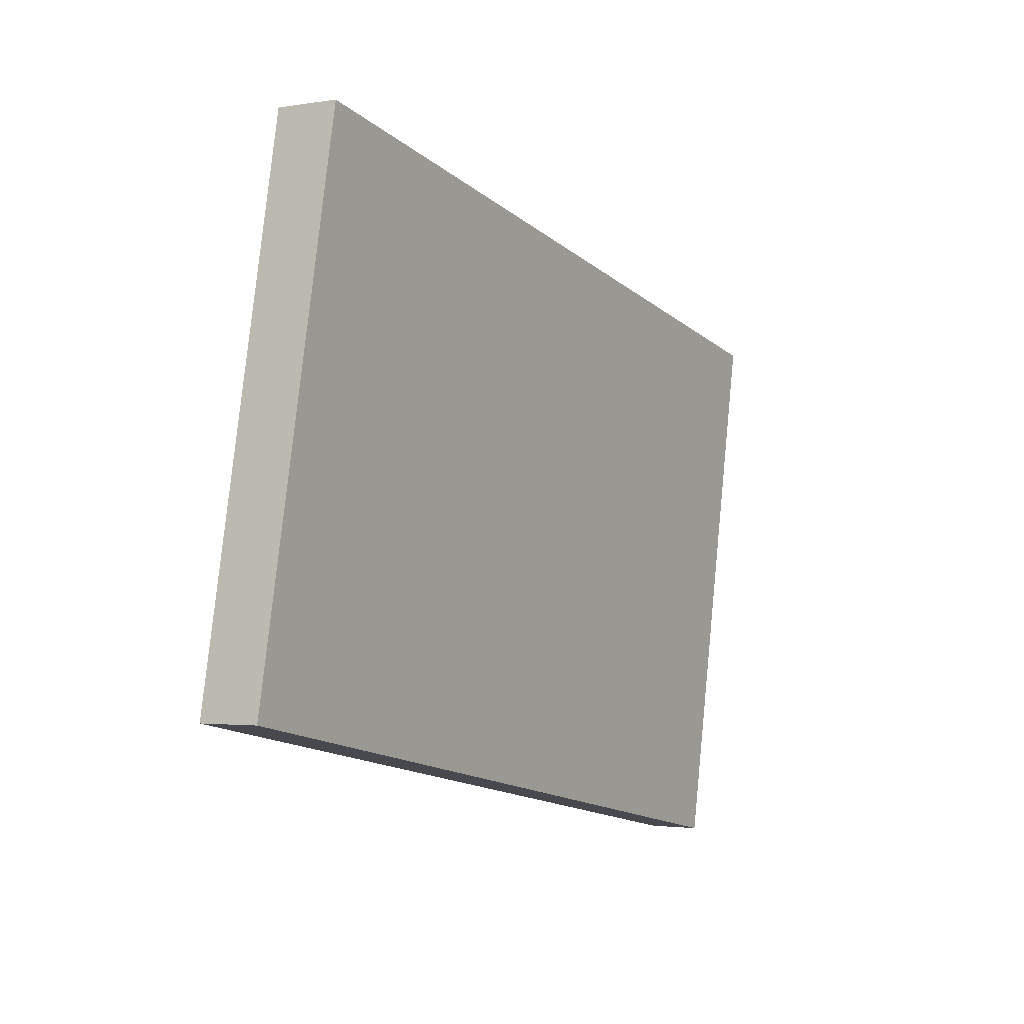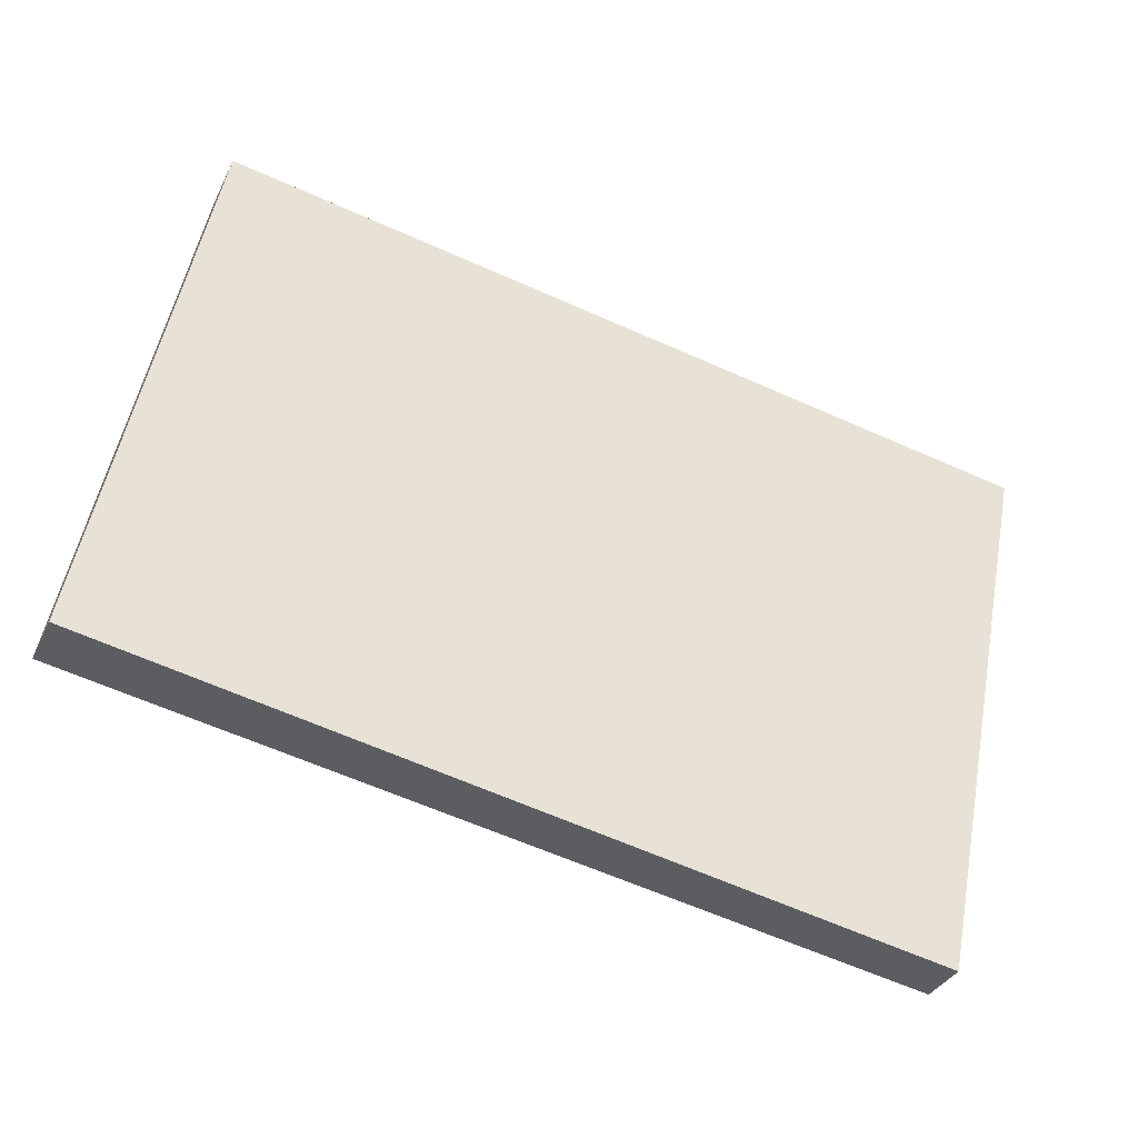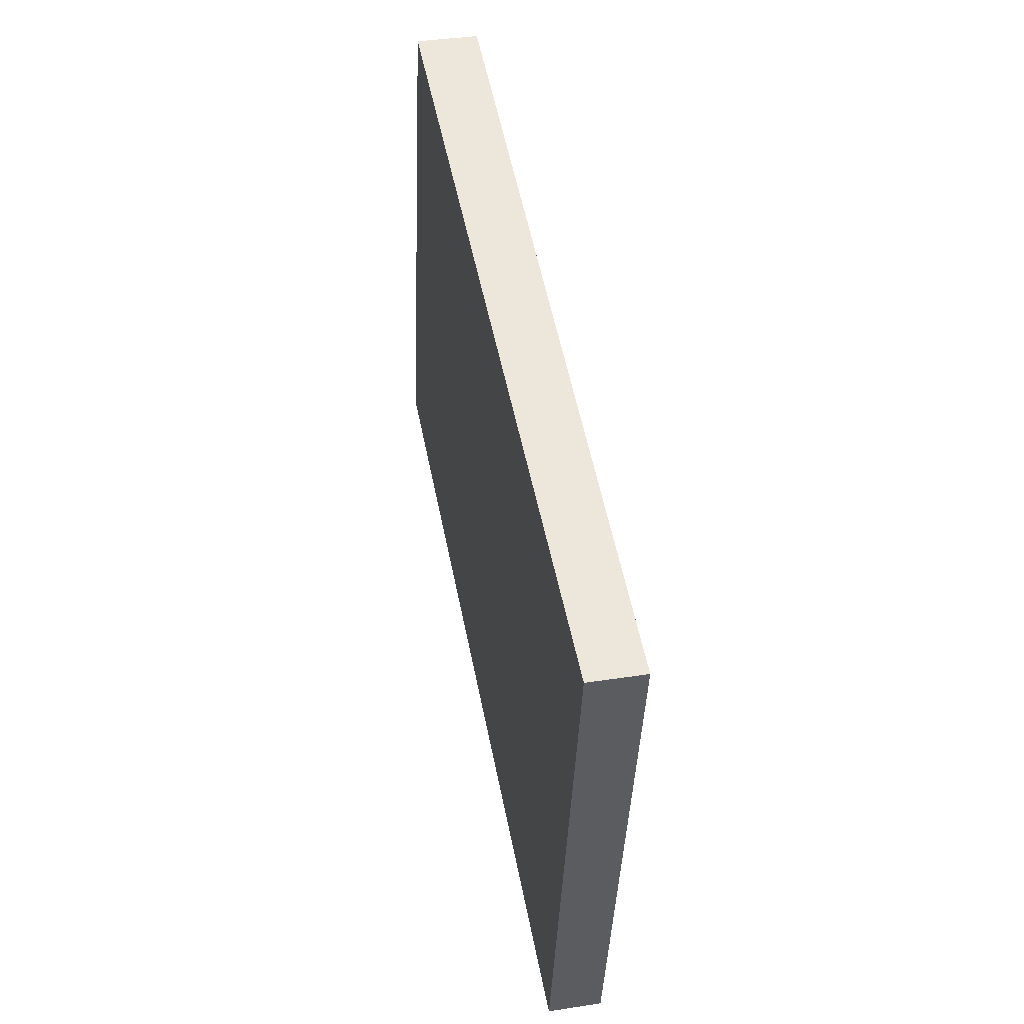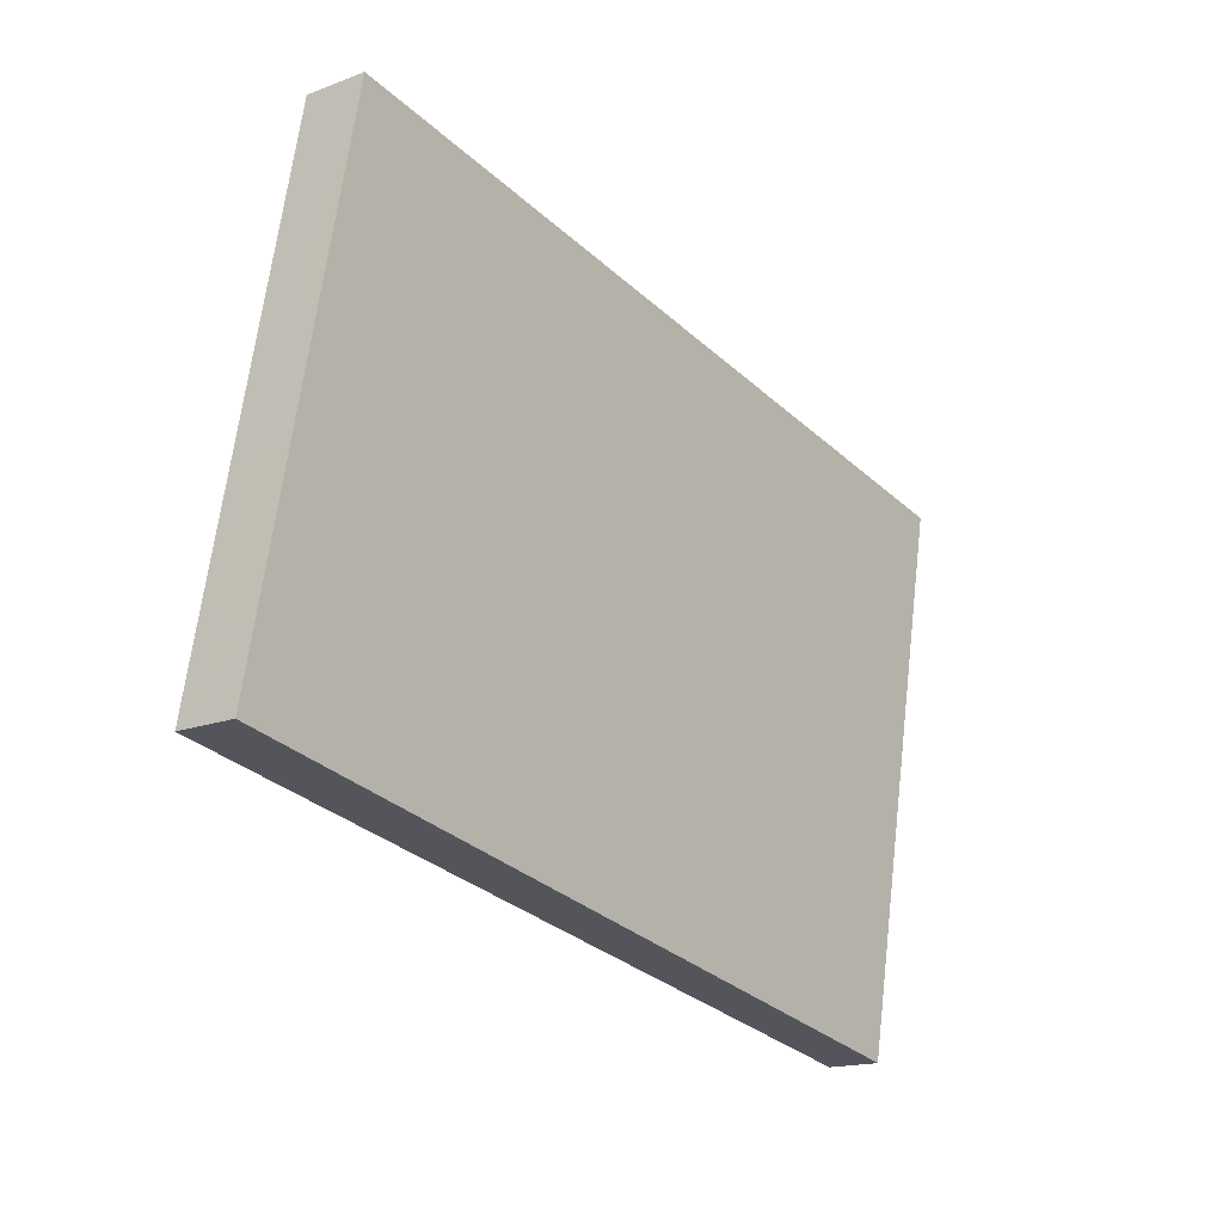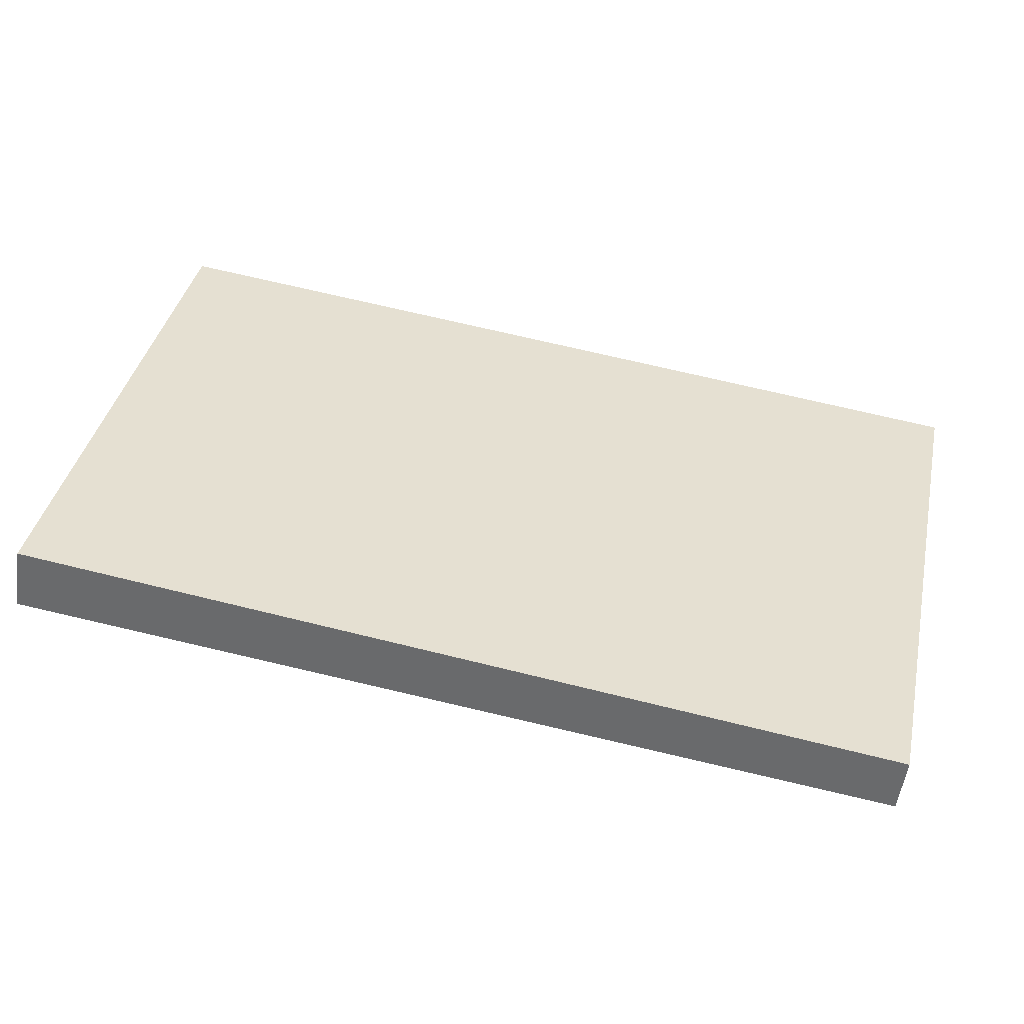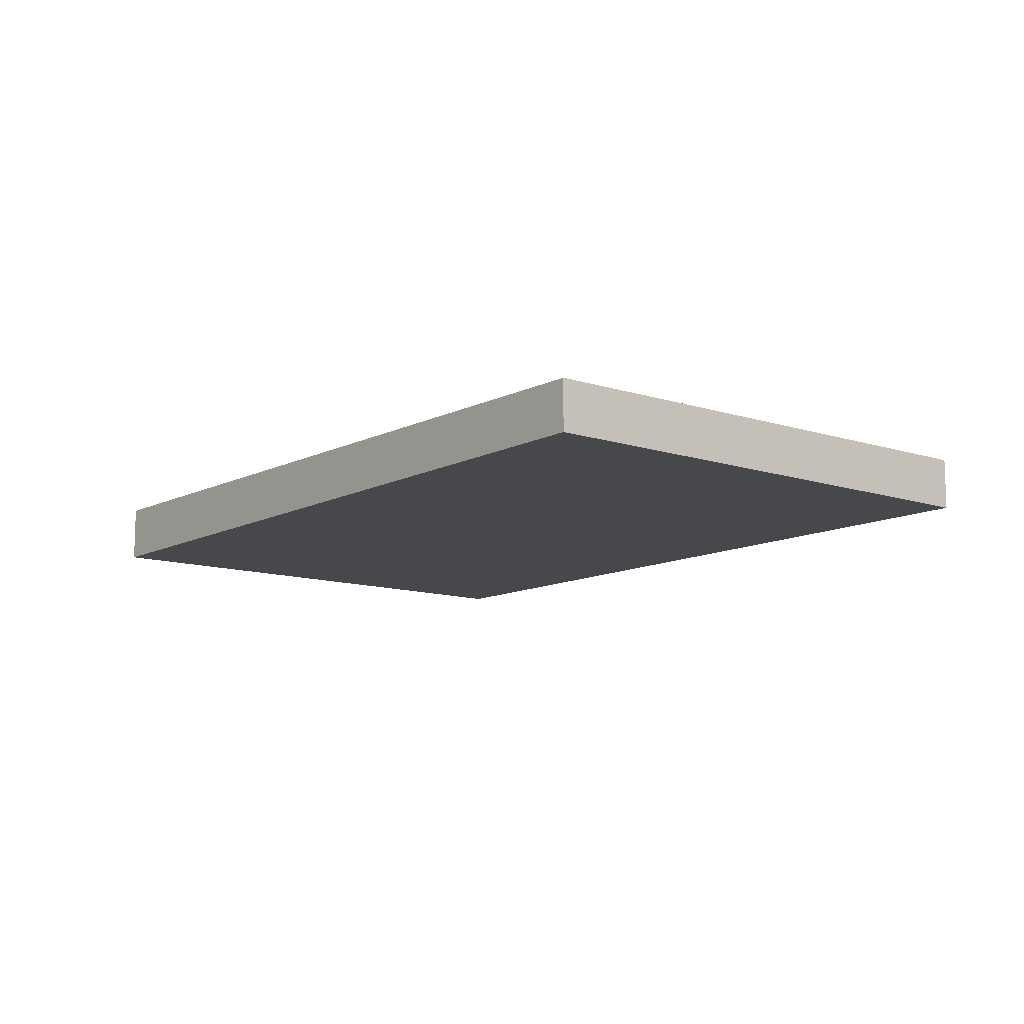
<metadata>
{"format":"obj","ext":"obj","renderer":"f3d","projection":"perspective","resolution":1024,"background":"white","views":[{"elev":-2.2,"azim":-59.3,"up":"+Y"},{"elev":-34.1,"azim":-22.8,"up":"+Y"},{"elev":39.2,"azim":79.1,"up":"+Y"},{"elev":-16.6,"azim":-52.3,"up":"+Y"},{"elev":-53.0,"azim":-8.2,"up":"+Y"},{"elev":-11.1,"azim":39.9,"up":"+Z"}]}
</metadata>
<code>
v -2323 -480.4 -0.2151
v -2323 -478.5 -0.2225
v -2320 -479 -0.1946
v -2321 -481 -0.1871
v -2323 -478.5 -0.2225
v -2323 -480.4 -0.2151
v -2323 -480.4 -2.776e-17
v -2323 -478.5 0
v -2320 -479 -0.1946
v -2323 -478.5 -0.2225
v -2323 -478.5 0
v -2320 -479 0
v -2321 -481 -0.1871
v -2320 -479 -0.1946
v -2320 -479 0
v -2321 -481 0
v -2323 -480.4 -0.2151
v -2321 -481 -0.1871
v -2321 -481 0
v -2323 -480.4 -2.776e-17
v -2323 -480.4 0
v -2323 -478.5 0
v -2320 -479 0
v -2321 -481 0
f 2 3 4 1
f 6 7 8 5
f 10 11 12 9
f 14 15 16 13
f 18 19 20 17
f 22 23 24 21

</code>
